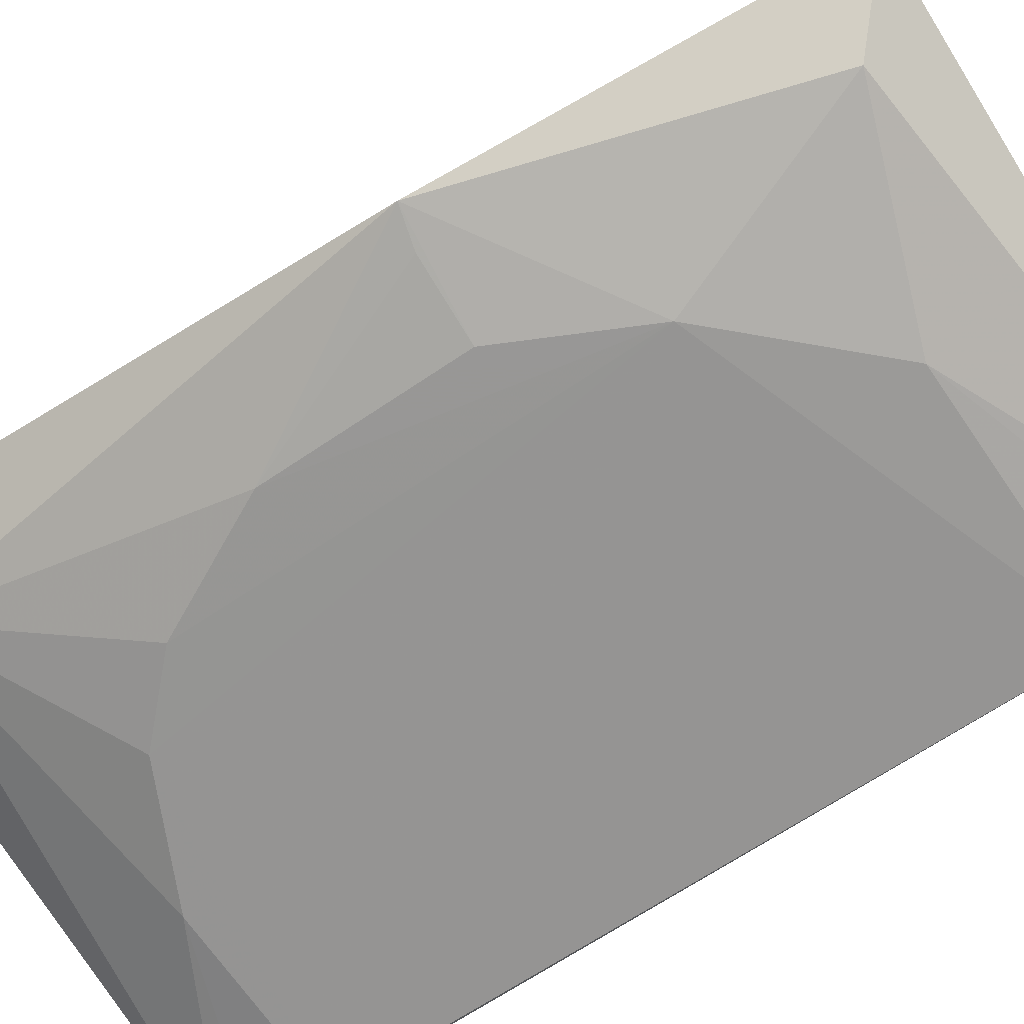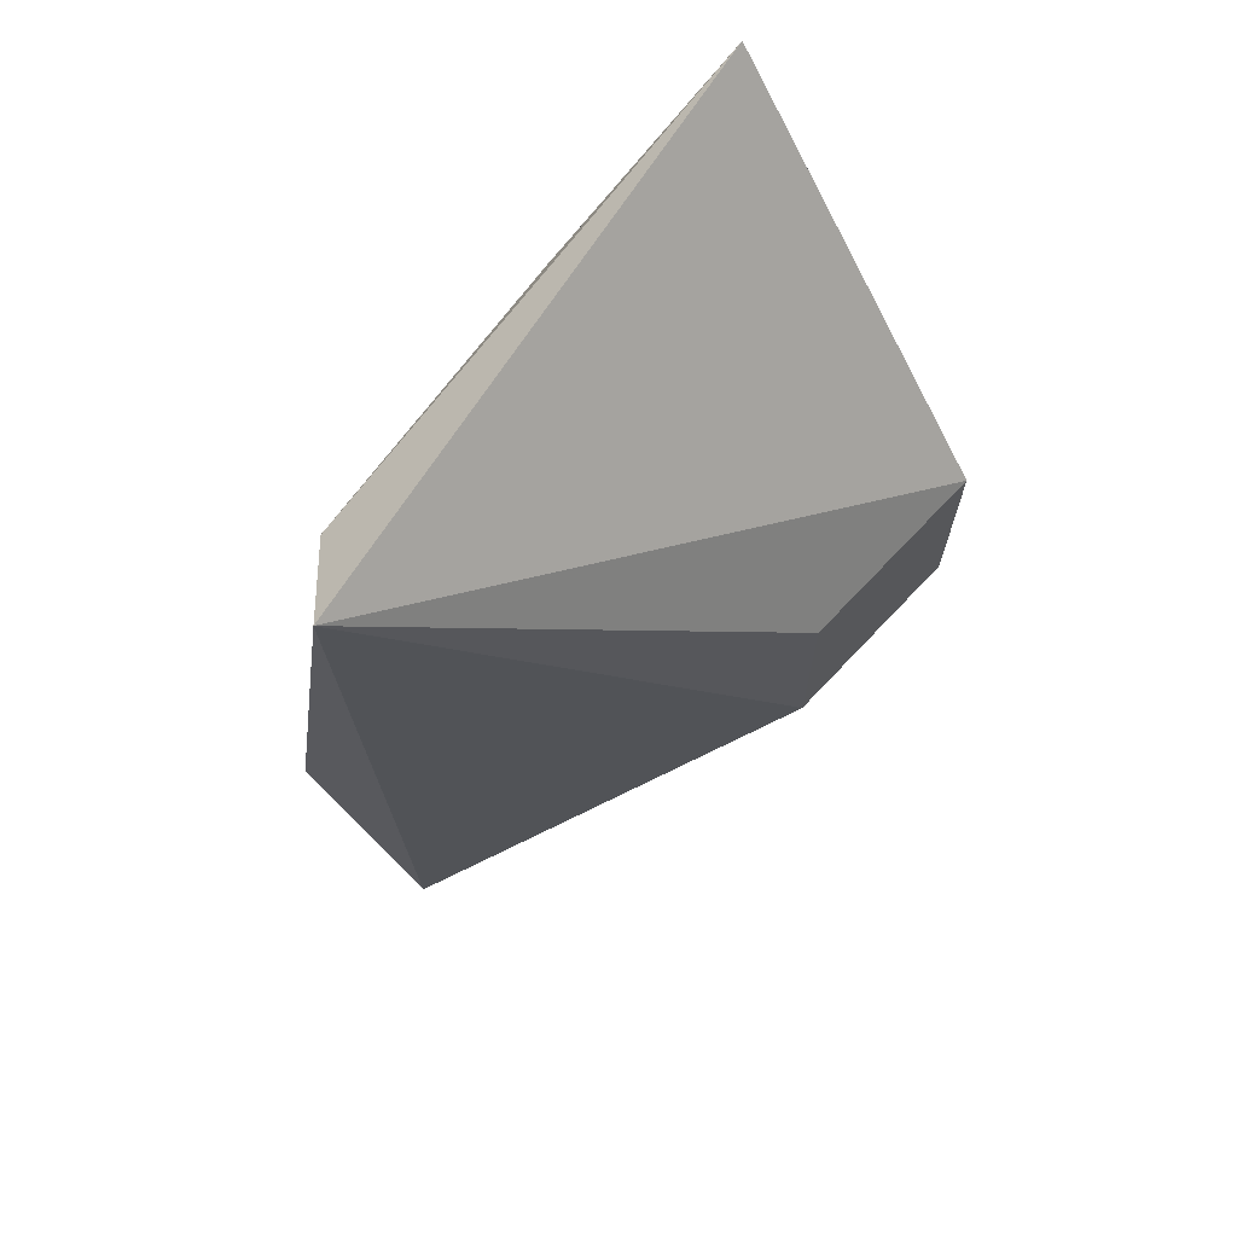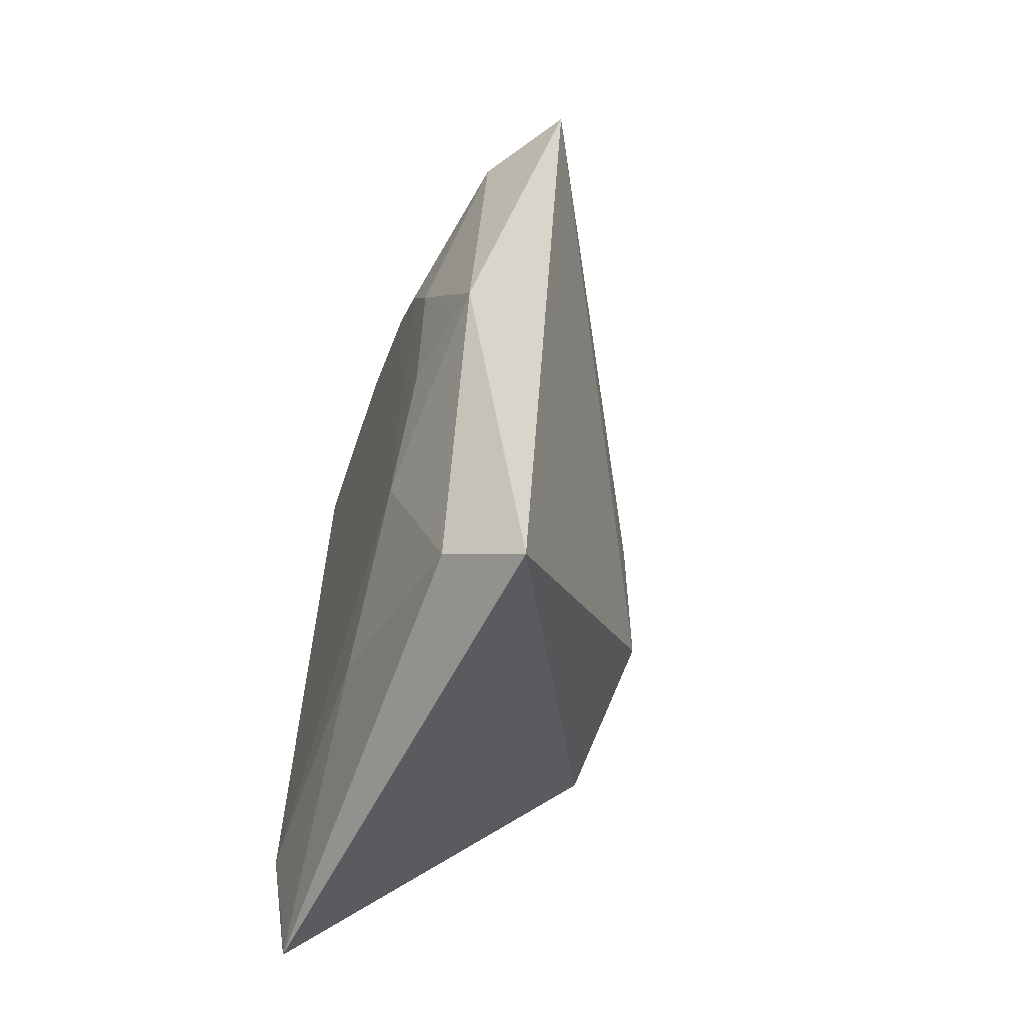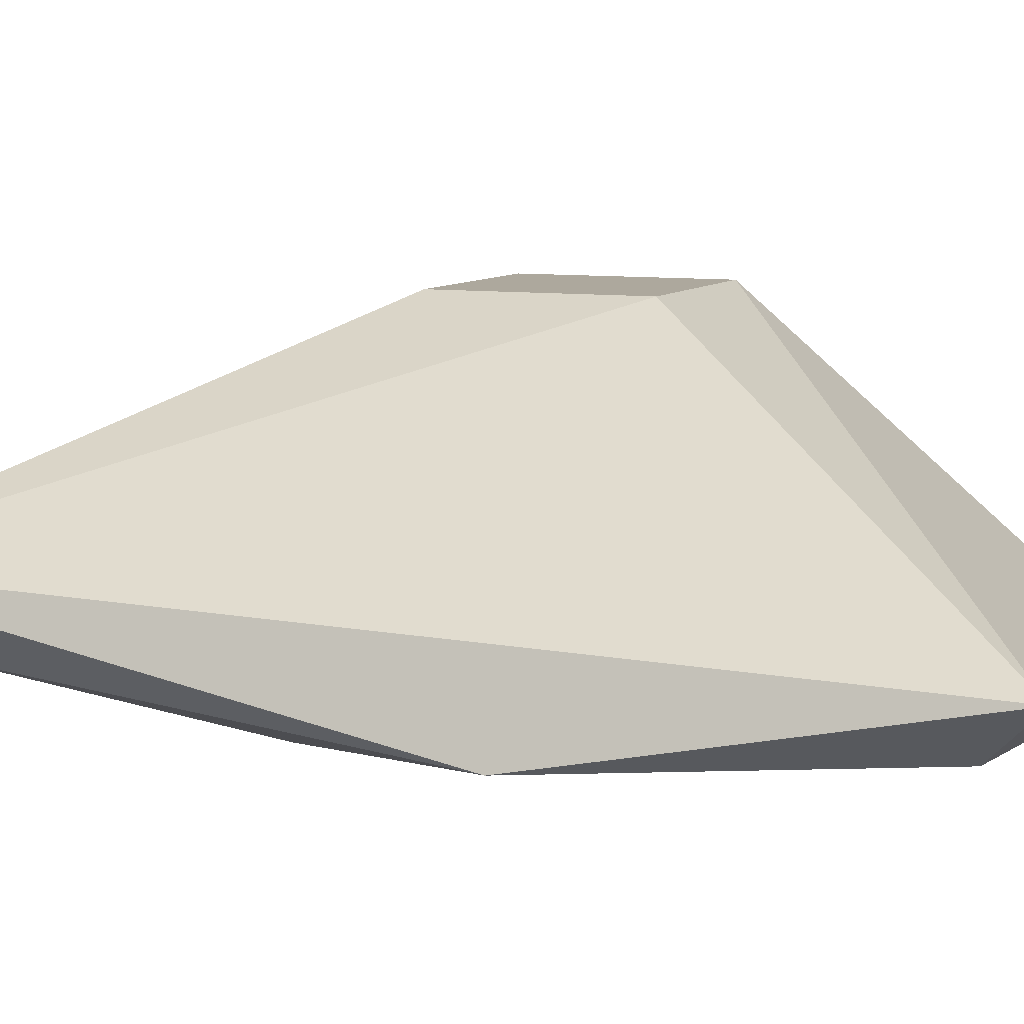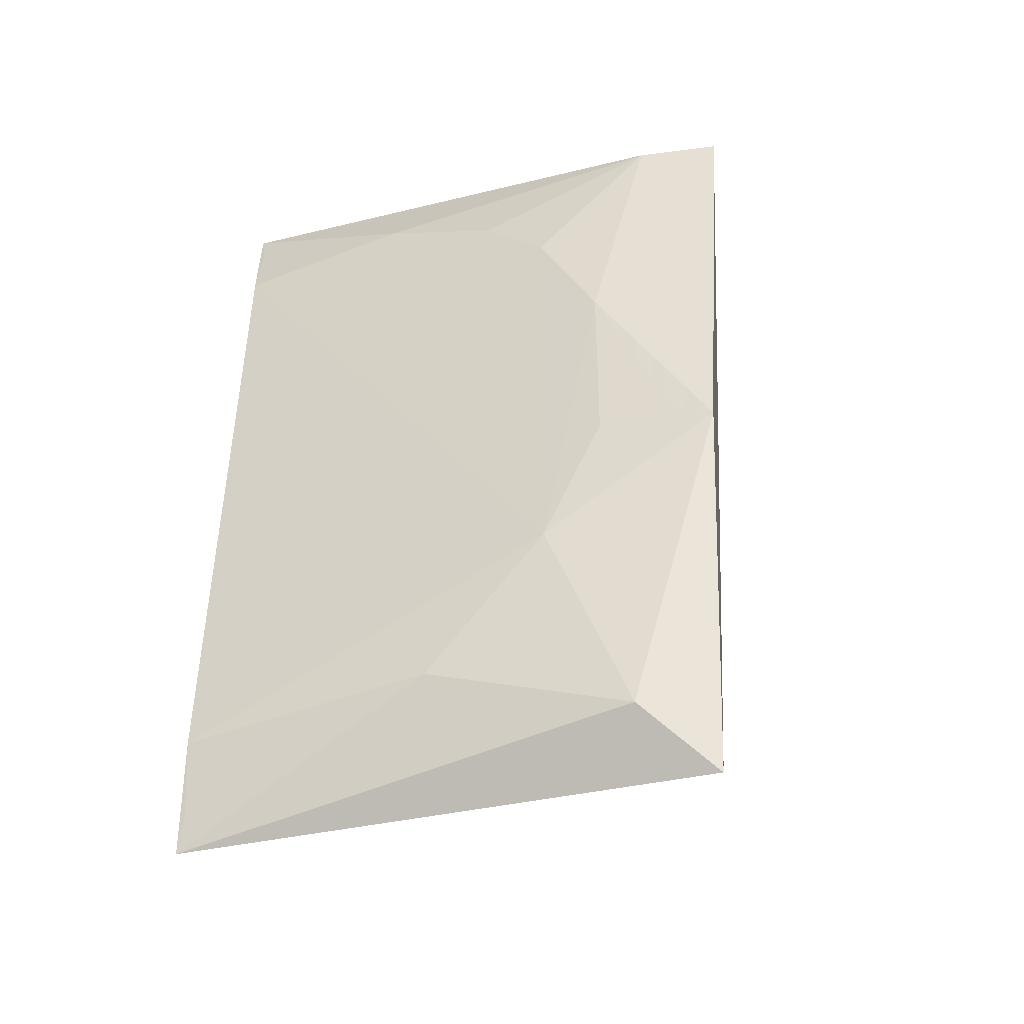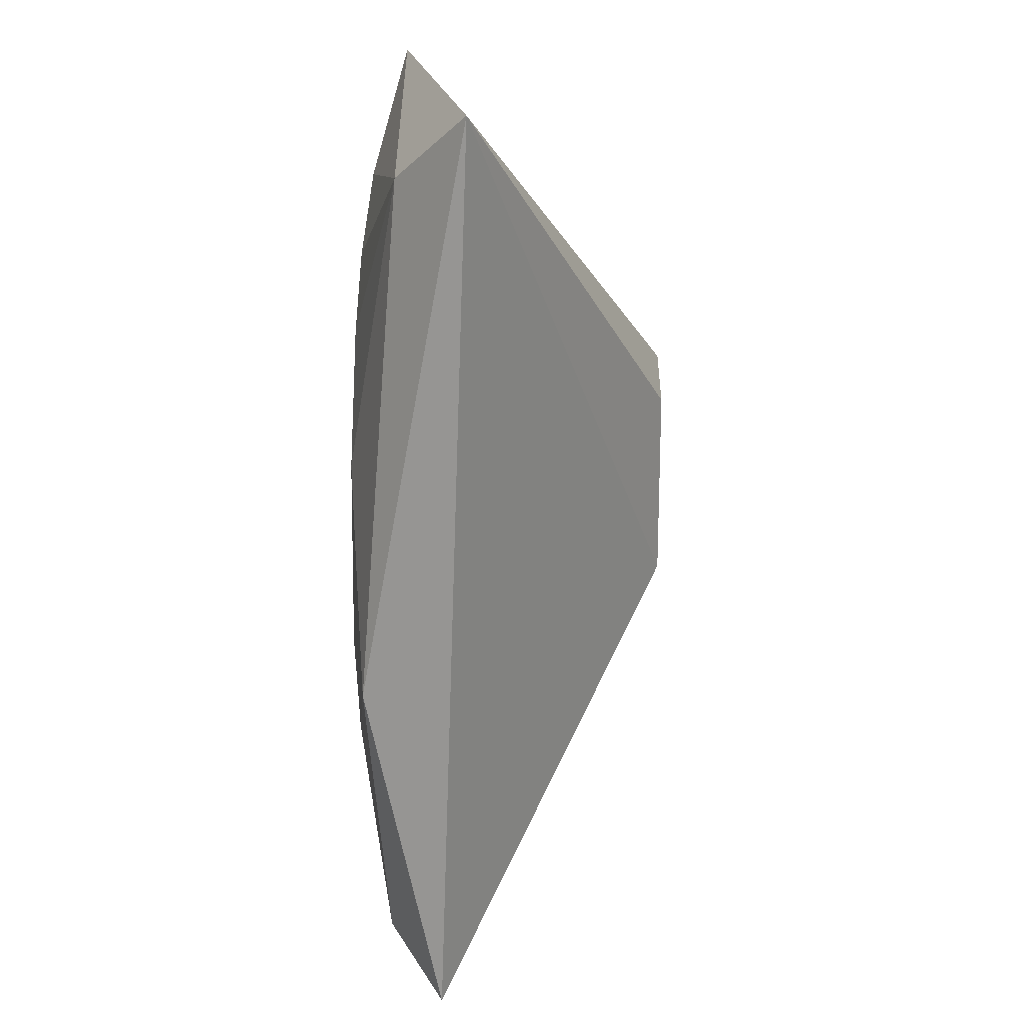
<metadata>
{"format":"obj","ext":"obj","renderer":"f3d","projection":"perspective","resolution":1024,"background":"white","views":[{"elev":-67.3,"azim":-55.7,"up":"+Z"},{"elev":68.8,"azim":-46.8,"up":"+Y"},{"elev":-58.6,"azim":-107.8,"up":"+Y"},{"elev":8.7,"azim":-67.5,"up":"+Z"},{"elev":-43.6,"azim":-154.4,"up":"+Y"},{"elev":18.8,"azim":-87.4,"up":"+Y"}]}
</metadata>
<code>
v 0.02008 -0.1014 -0.4869
v 0.01789 -0.09312 -0.4886
v 0.01809 0.02737 -0.4167
v -0.1105 0.1105 -0.4607
v -0.09987 -0.1057 -0.469
v 0.02004 0.1103 -0.4852
v -0.08658 -0.09245 -0.4823
v 0.01809 -0.01809 -0.4167
v 0.0173 -0.07573 -0.4919
v -0.04166 -0.07551 -0.4907
v -0.1104 -0.02 -0.4852
v -0.02737 0.02737 -0.4167
v -0.05521 0.07035 -0.4897
v -0.07052 -0.0461 -0.4909
v -0.02737 -0.01809 -0.4167
v 0.0172 0.0847 -0.4902
v -0.09503 0.09499 -0.4774
v -0.08461 0.02646 -0.4898
v -0.02648 0.08461 -0.4898
v -0.08469 -0.01722 -0.4902
v -0.07036 0.0552 -0.4897
v 0.0178 0.1021 -0.4869
v -0.1021 -0.01781 -0.4869
f 6 4 3
f 7 1 5
f 8 5 1
f 8 6 3
f 8 1 6
f 9 6 1
f 9 1 2
f 10 2 1
f 10 1 7
f 10 9 2
f 11 7 5
f 11 5 4
f 12 8 3
f 12 3 4
f 14 10 7
f 14 7 11
f 14 9 10
f 15 12 4
f 15 4 5
f 15 5 8
f 15 8 12
f 16 6 9
f 16 14 13
f 16 9 14
f 17 11 4
f 17 4 6
f 18 11 17
f 19 16 13
f 19 17 6
f 19 13 17
f 20 18 14
f 20 14 11
f 21 13 14
f 21 14 18
f 21 18 17
f 21 17 13
f 22 19 6
f 22 6 16
f 22 16 19
f 23 20 11
f 23 11 18
f 23 18 20

</code>
